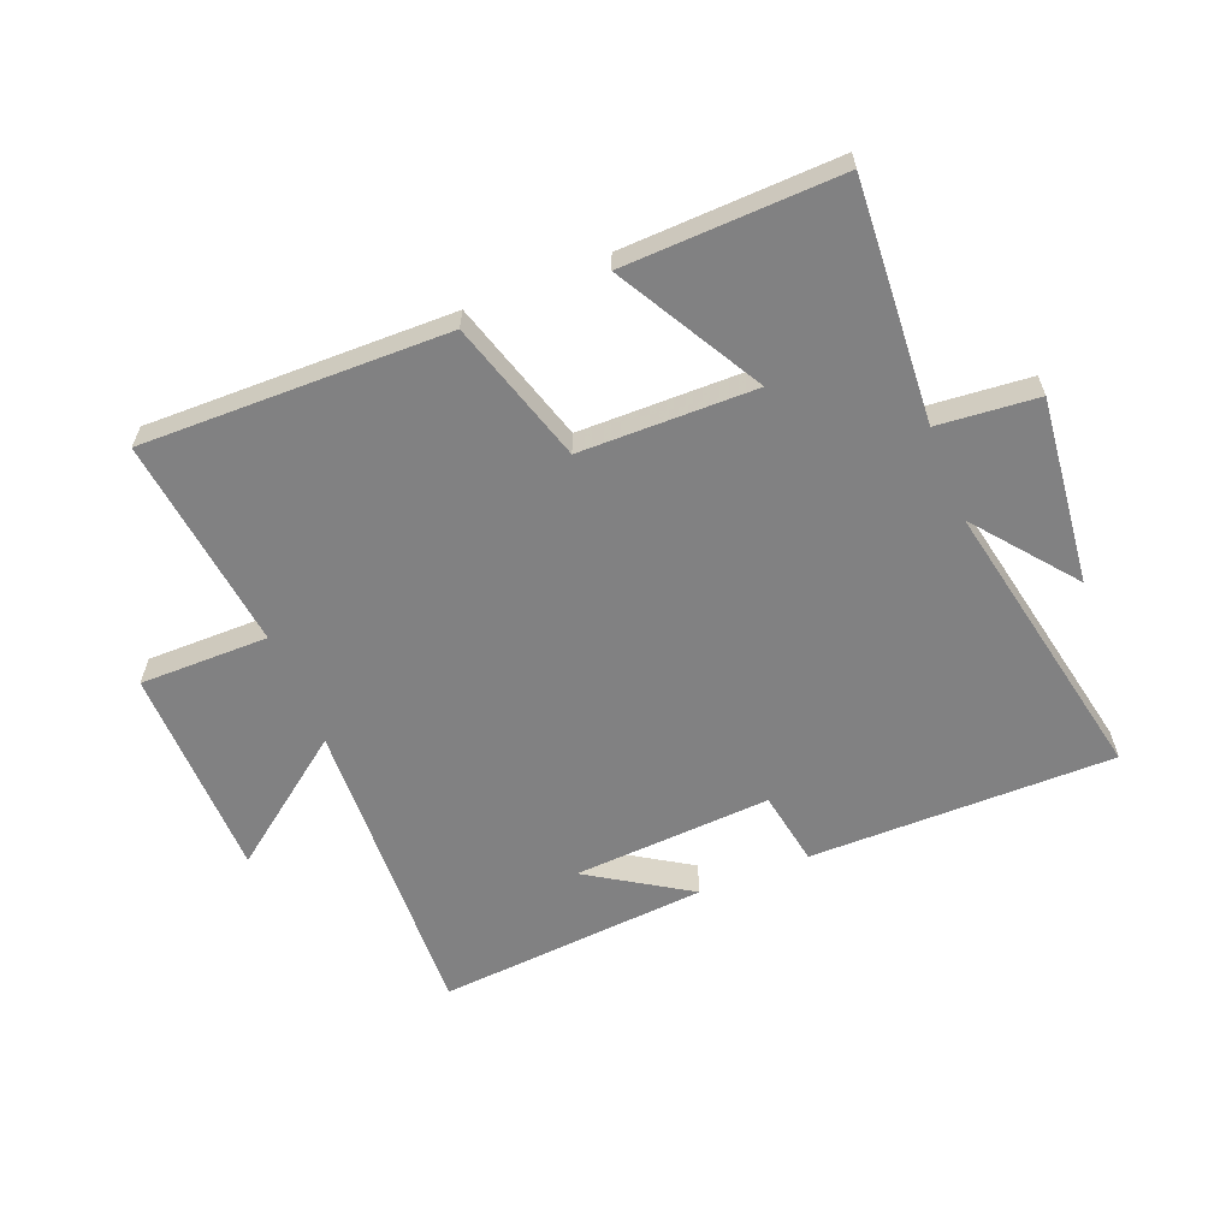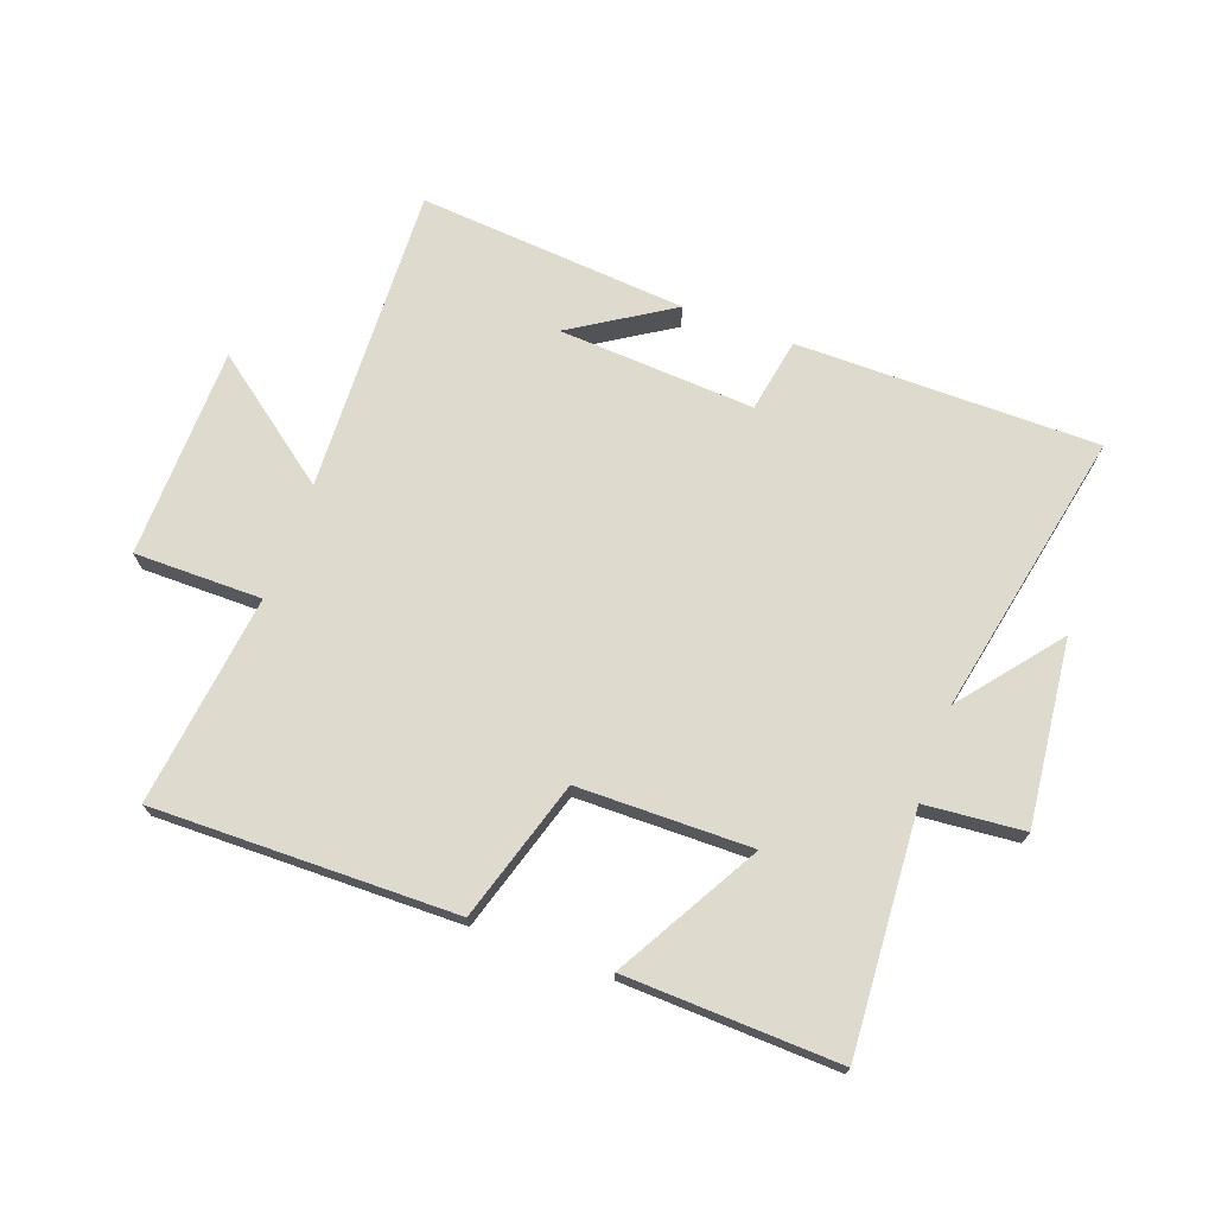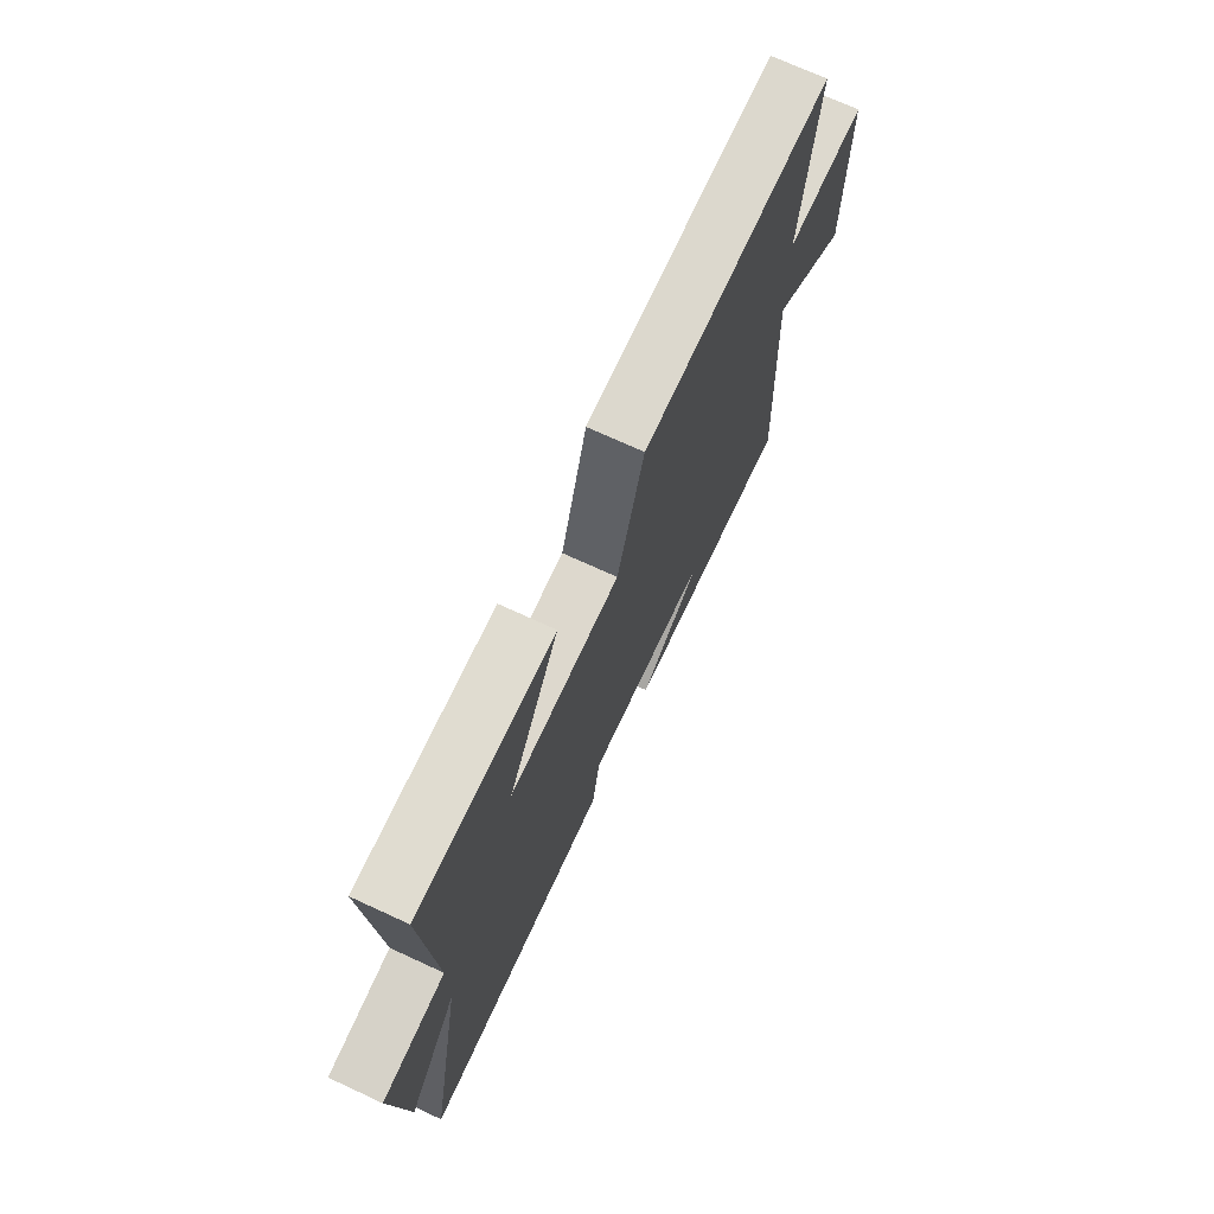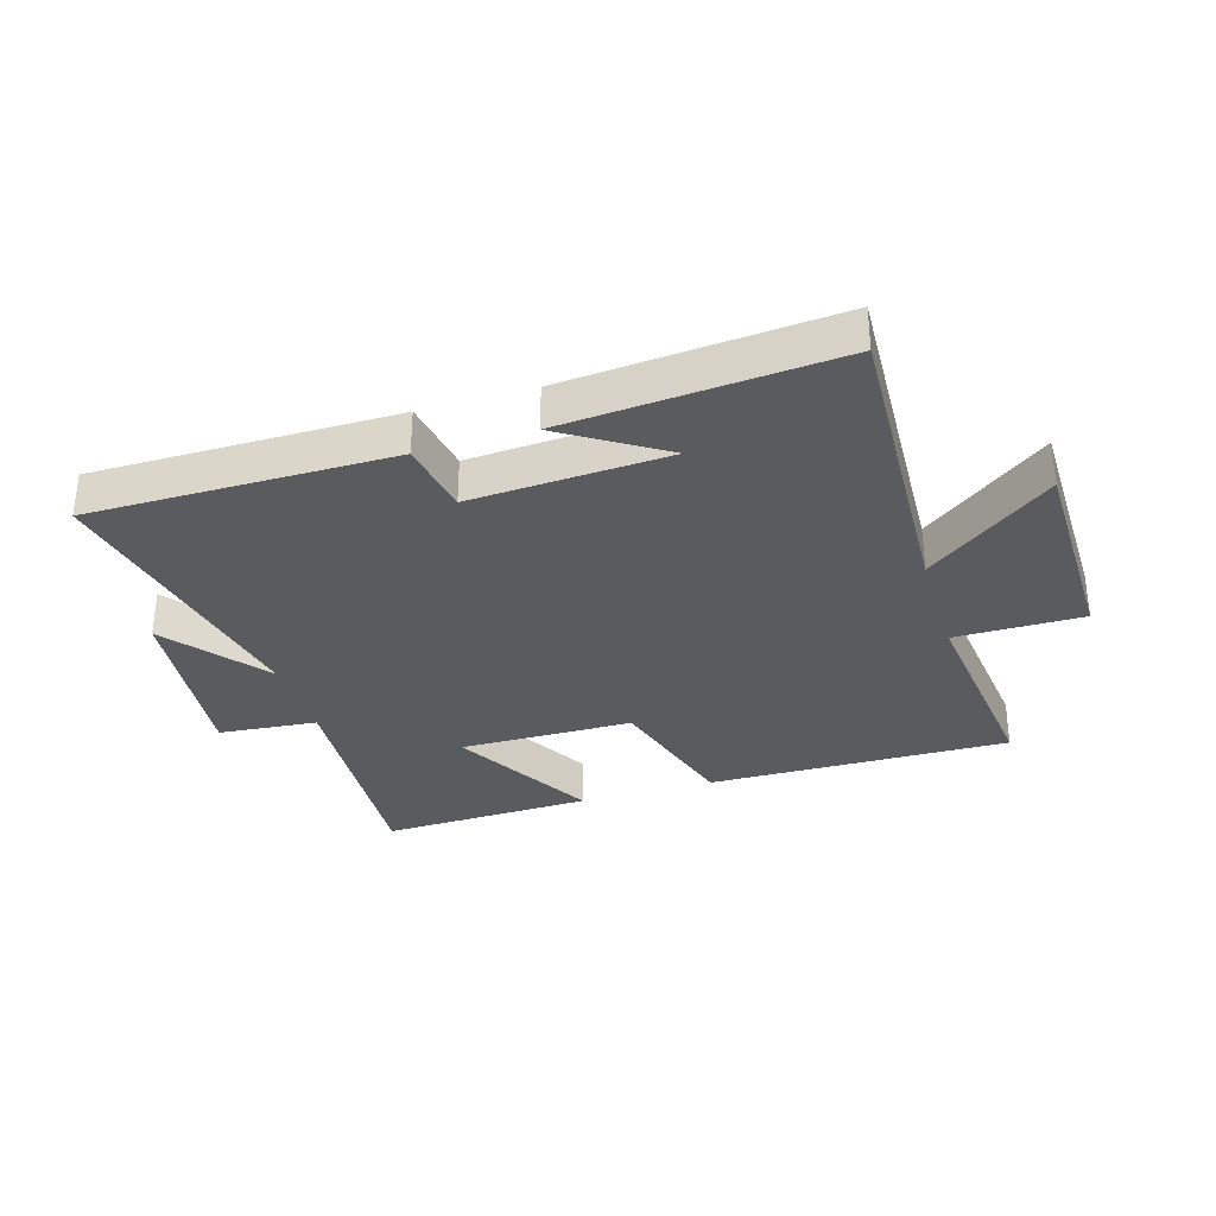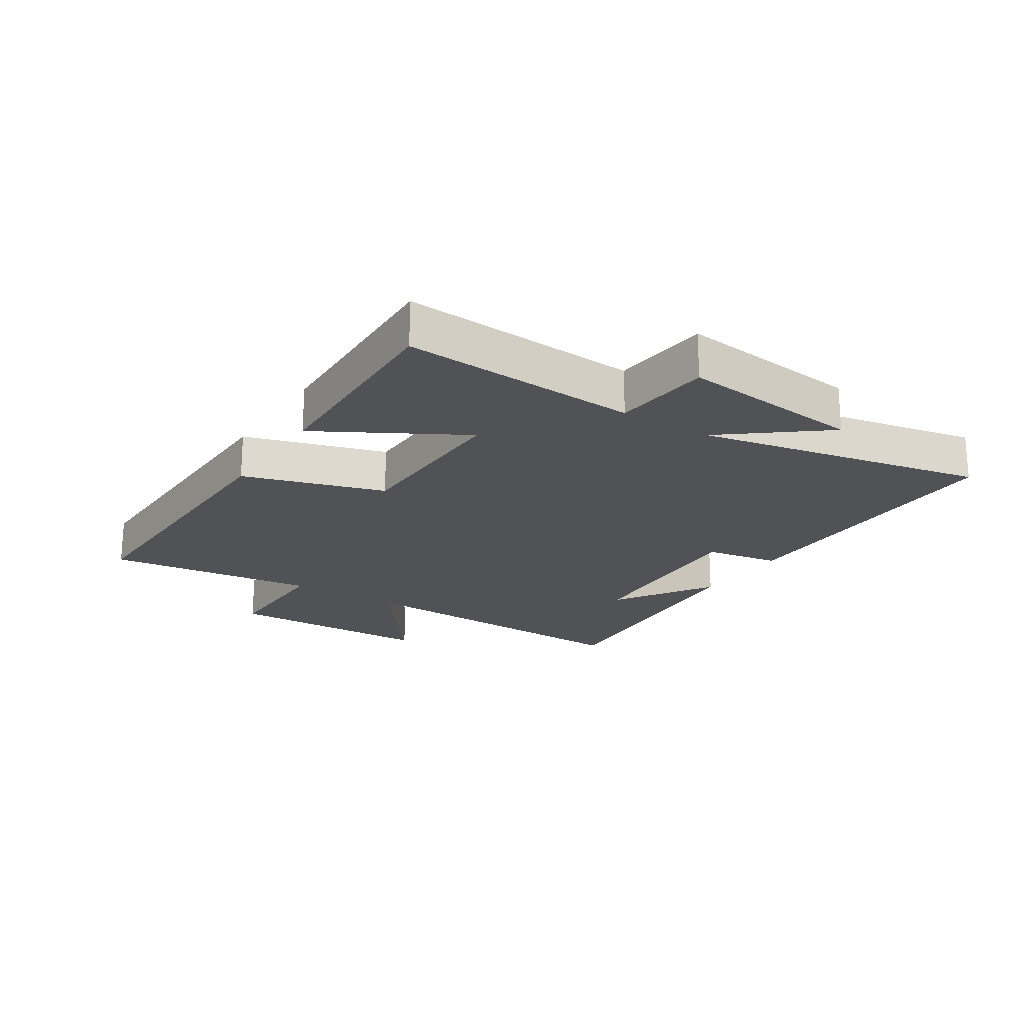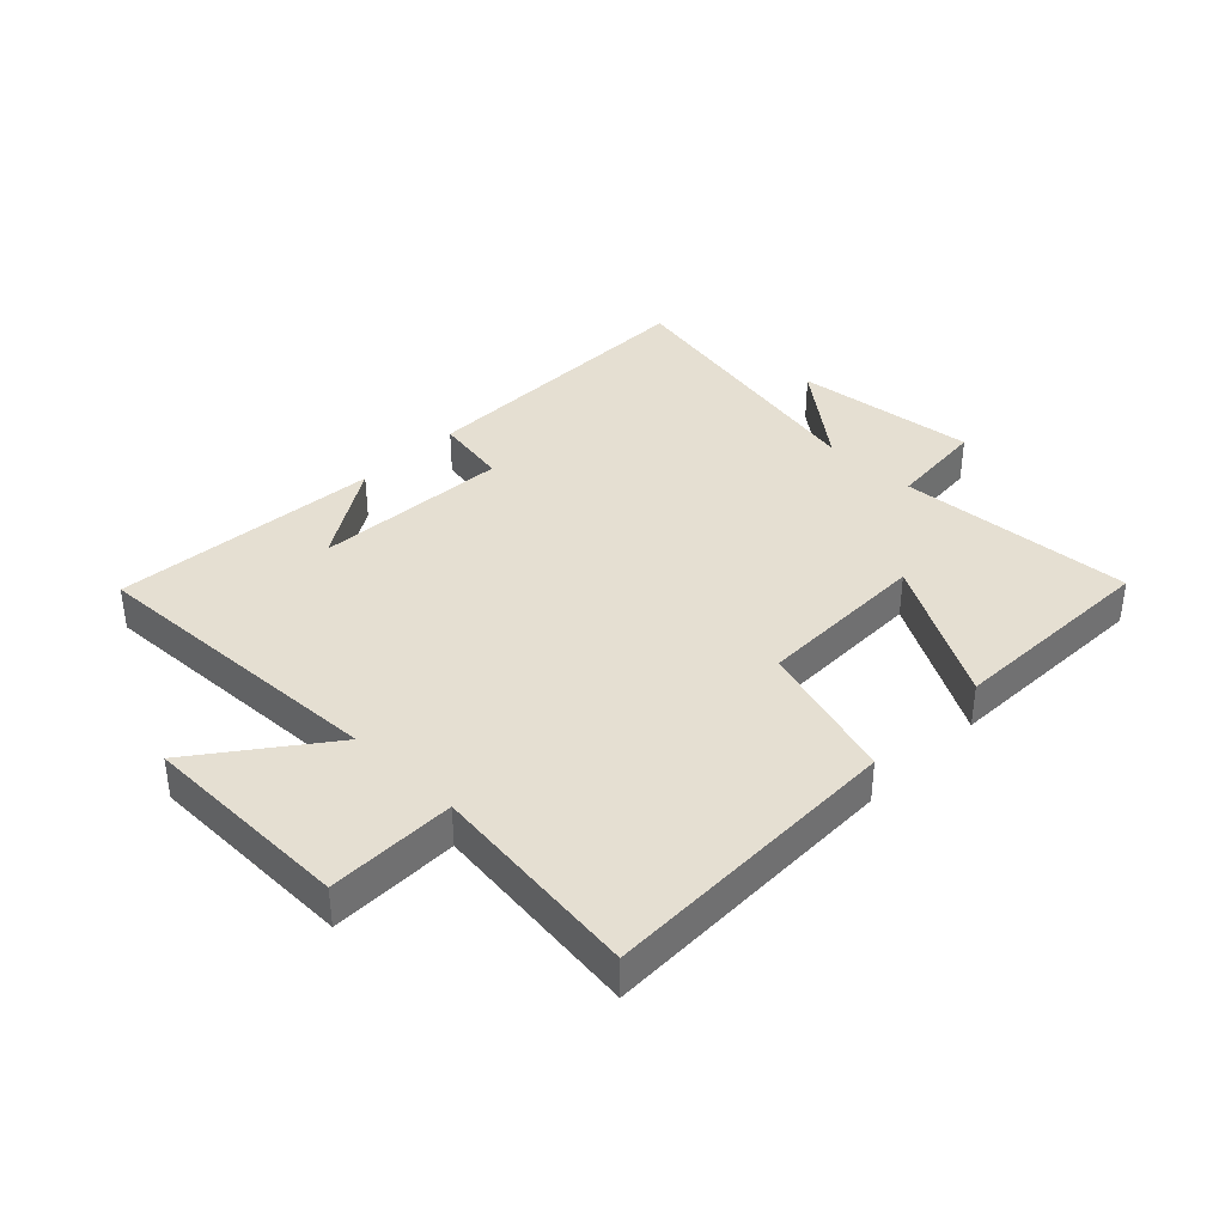
<metadata>
{"format":"obj","ext":"obj","renderer":"f3d","projection":"perspective","resolution":1024,"background":"white","views":[{"elev":-60.4,"azim":22.0,"up":"+Y"},{"elev":71.1,"azim":20.3,"up":"+Y"},{"elev":71.5,"azim":114.8,"up":"+Z"},{"elev":-32.6,"azim":-163.0,"up":"+Y"},{"elev":-20.7,"azim":57.3,"up":"+Y"},{"elev":37.4,"azim":-45.5,"up":"+Y"}]}
</metadata>
<code>
v -0.54 0.07 0.509
v -0.045 0.07 0.5
v 0.024 0.07 0.27
v 0.308 0.07 0.266
v 0.177 0.07 0.5
v 0.526 0.07 0.511
v 0.5 0.07 0.123
v 0.662 0.07 0.108
v 0.628 0.07 -0.194
v 0.5 0.07 -0.033
v 0.593 0.07 -0.502
v 0.099 0.07 -0.5
v 0.078 0.07 -0.378
v -0.244 0.07 -0.396
v -0.081 0.07 -0.5
v -0.523 0.07 -0.534
v -0.5 0.07 -0.029
v -0.705 0.07 -0.182
v -0.709 0.07 0.164
v -0.5 0.07 0.163
v -0.54 0 0.509
v -0.045 0 0.5
v 0.024 0 0.27
v 0.308 0 0.266
v 0.177 0 0.5
v 0.526 0 0.511
v 0.5 0 0.123
v 0.662 0 0.108
v 0.628 0 -0.194
v 0.5 0 -0.033
v 0.593 0 -0.502
v 0.099 0 -0.5
v 0.078 0 -0.378
v -0.244 0 -0.396
v -0.081 0 -0.5
v -0.523 0 -0.534
v -0.5 0 -0.029
v -0.705 0 -0.182
v -0.709 0 0.164
v -0.5 0 0.163
f 17 18 19 20
f 14 15 16
f 14 16 17
f 13 14 17 20
f 10 11 12 13
f 7 8 9 10
f 7 10 13 20
f 4 5 6 7
f 3 4 7 20
f 1 2 3 20
f 40 39 38 37
f 36 35 34
f 37 36 34
f 40 37 34 33
f 33 32 31 30
f 30 29 28 27
f 40 33 30 27
f 27 26 25 24
f 40 27 24 23
f 40 23 22 21
f 1 21 22 2
f 2 22 23 3
f 3 23 24 4
f 4 24 25 5
f 5 25 26 6
f 6 26 27 7
f 7 27 28 8
f 8 28 29 9
f 9 29 30 10
f 10 30 31 11
f 11 31 32 12
f 12 32 33 13
f 13 33 34 14
f 14 34 35 15
f 15 35 36 16
f 16 36 37 17
f 17 37 38 18
f 18 38 39 19
f 19 39 40 20
f 20 40 21 1

</code>
